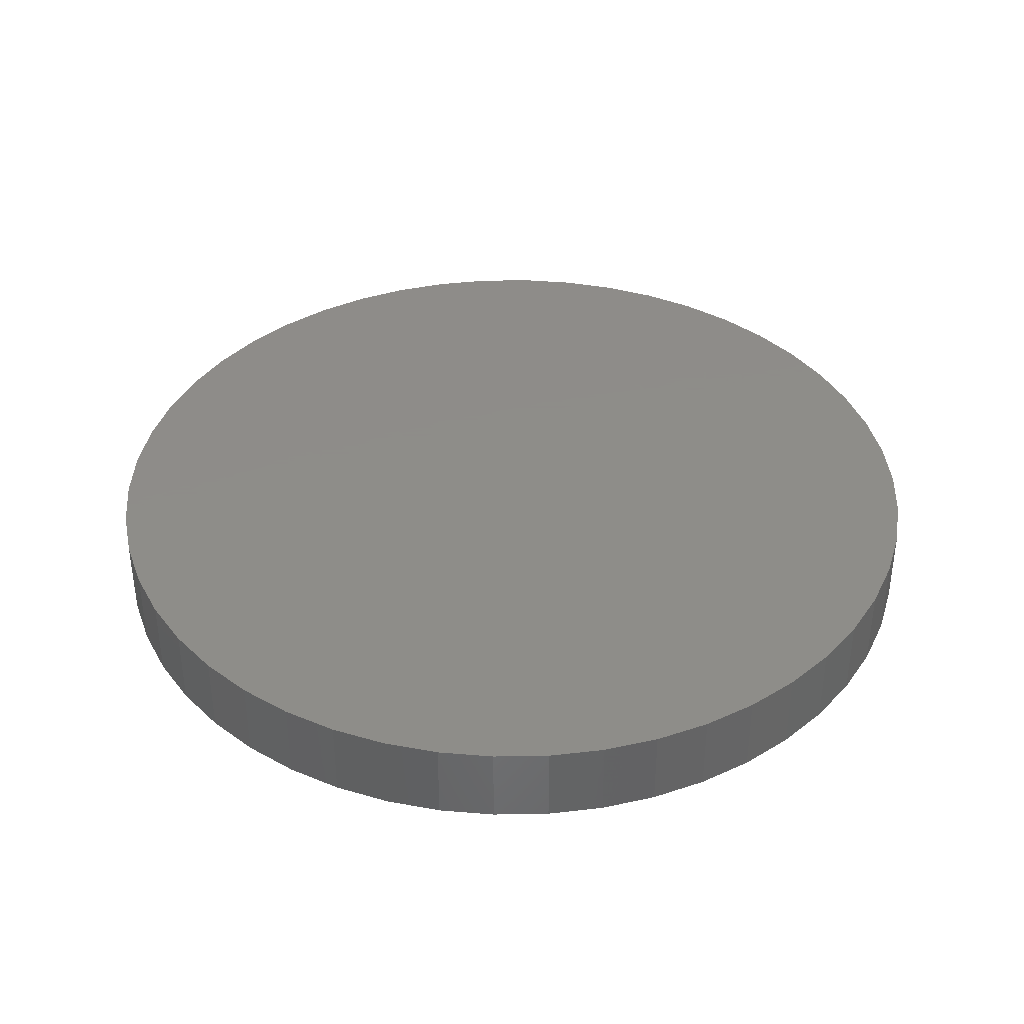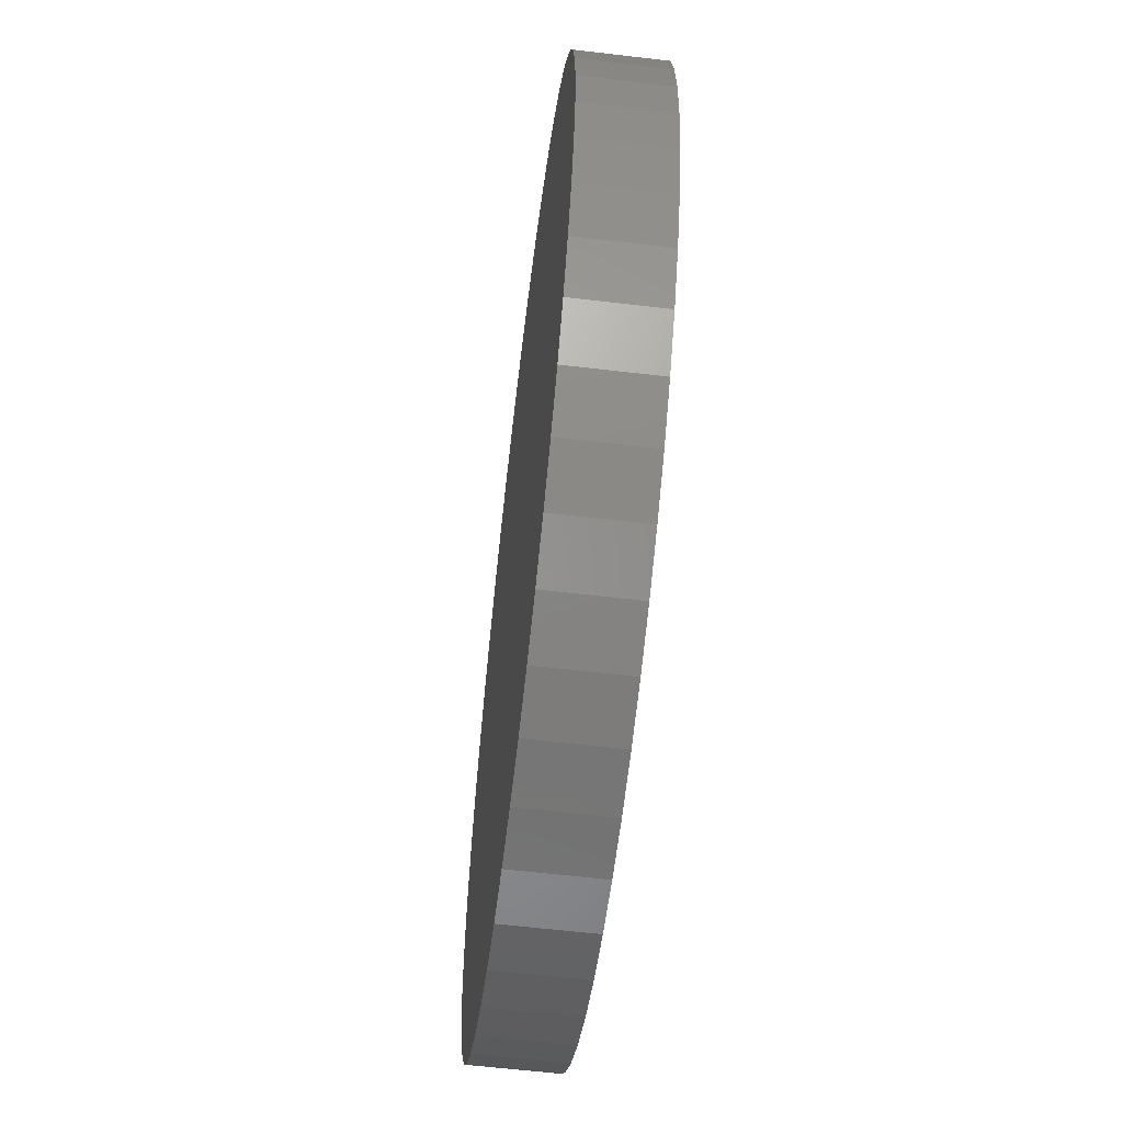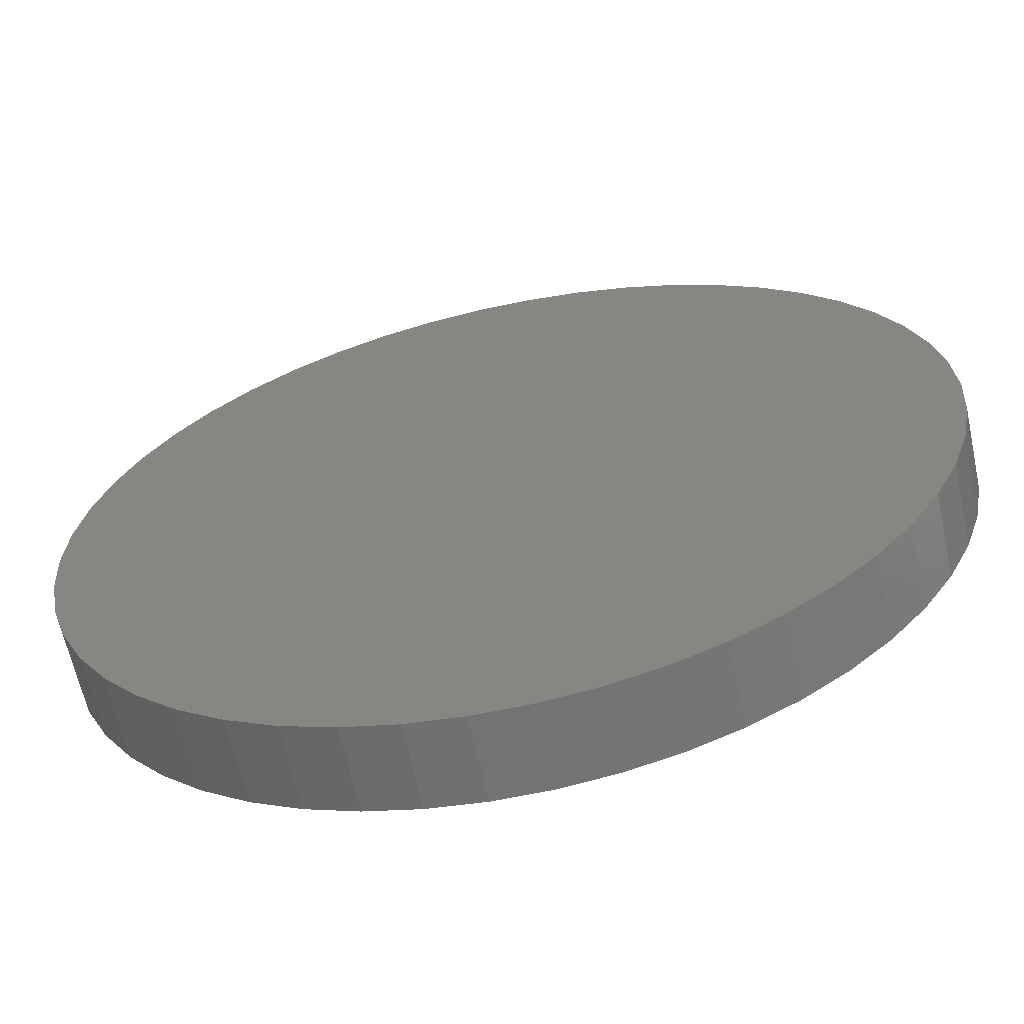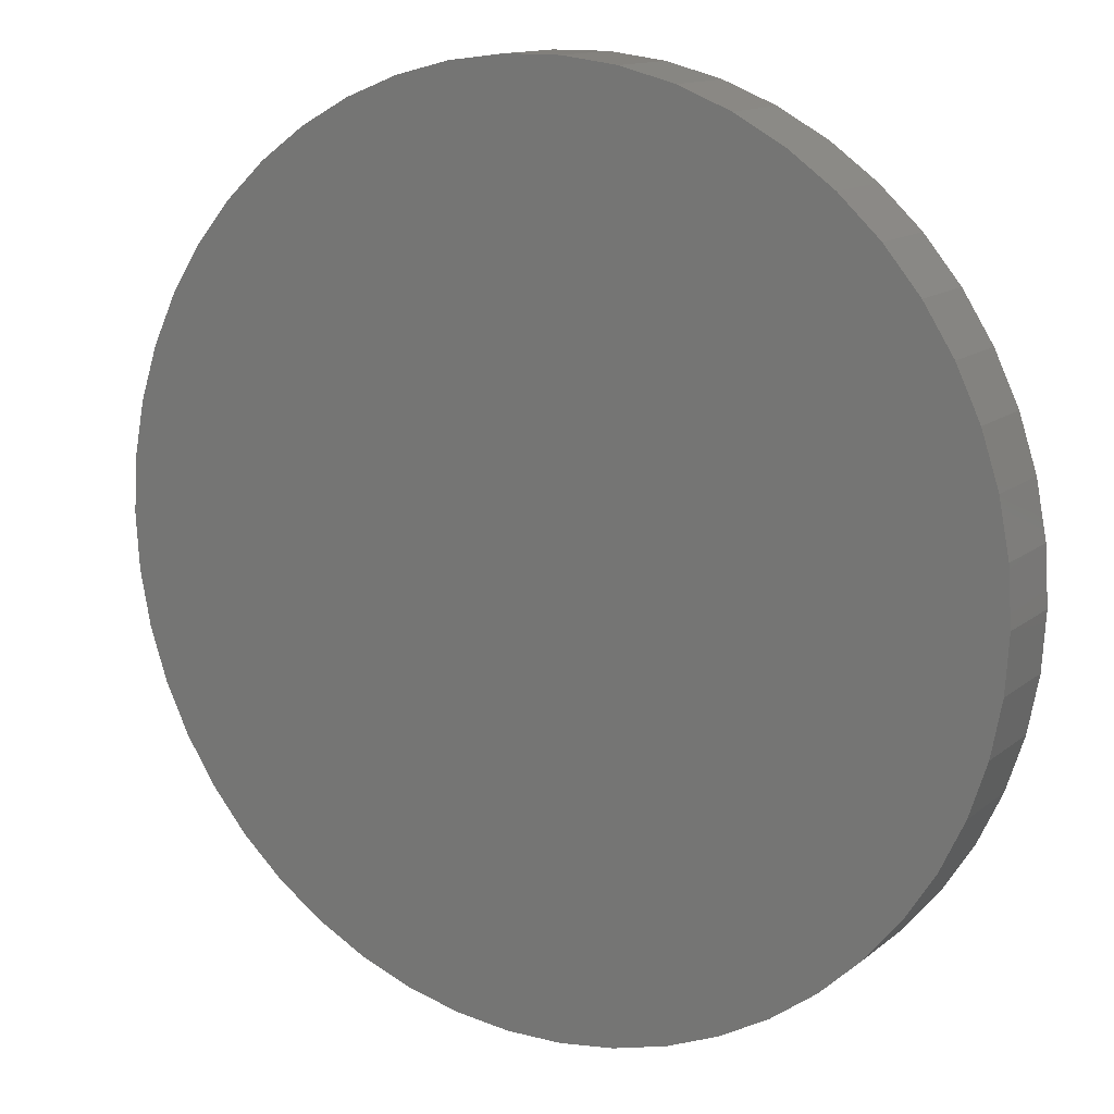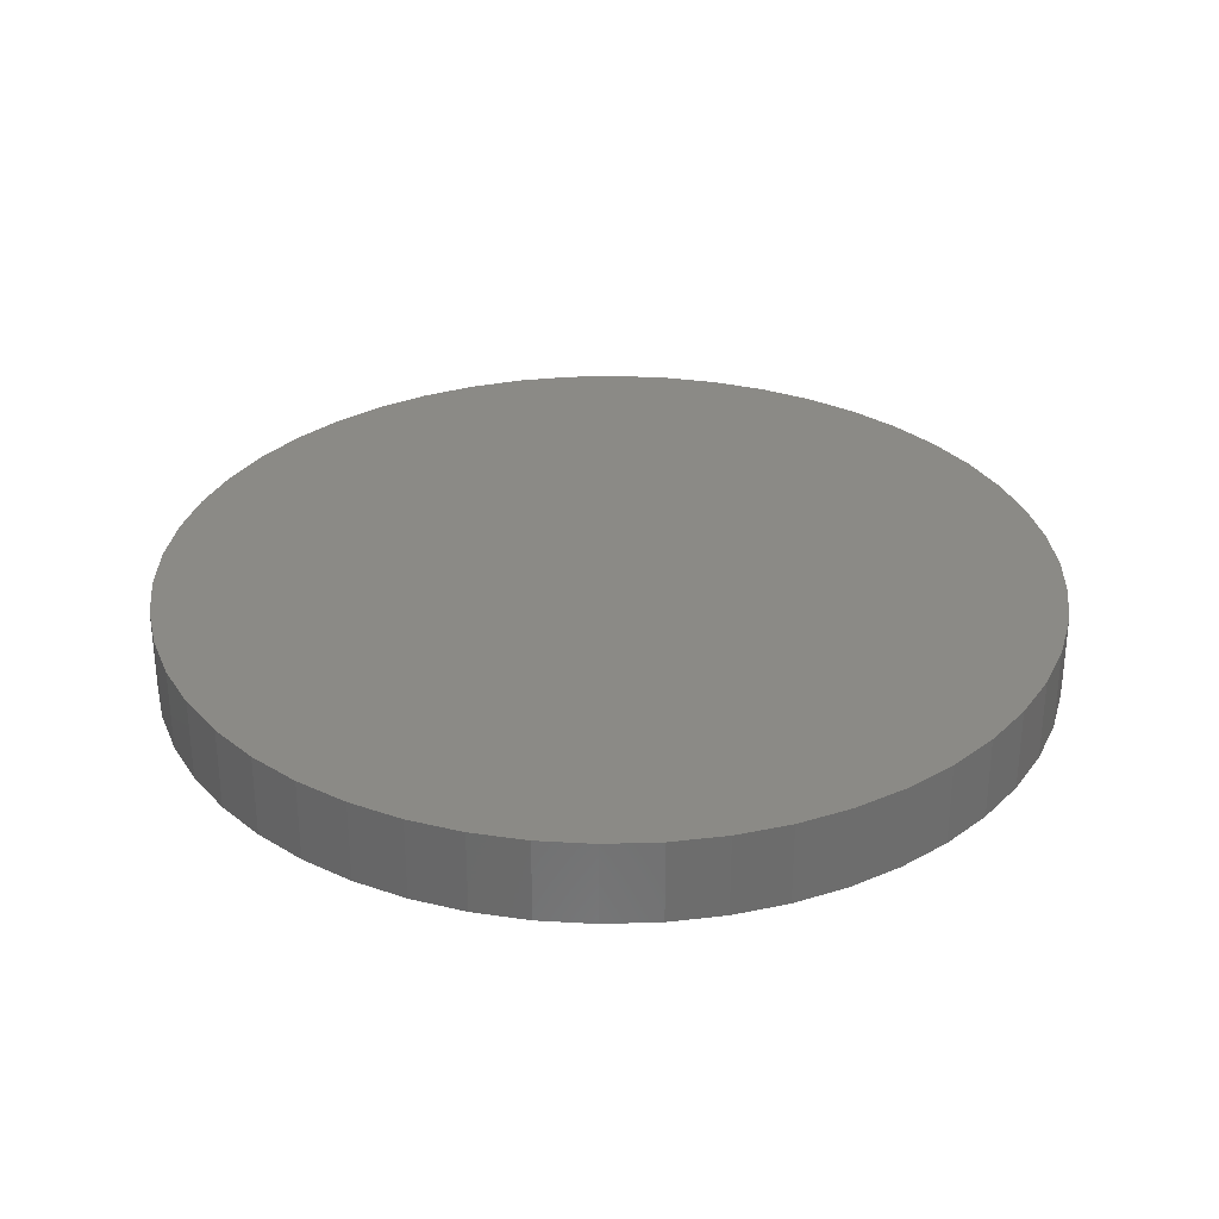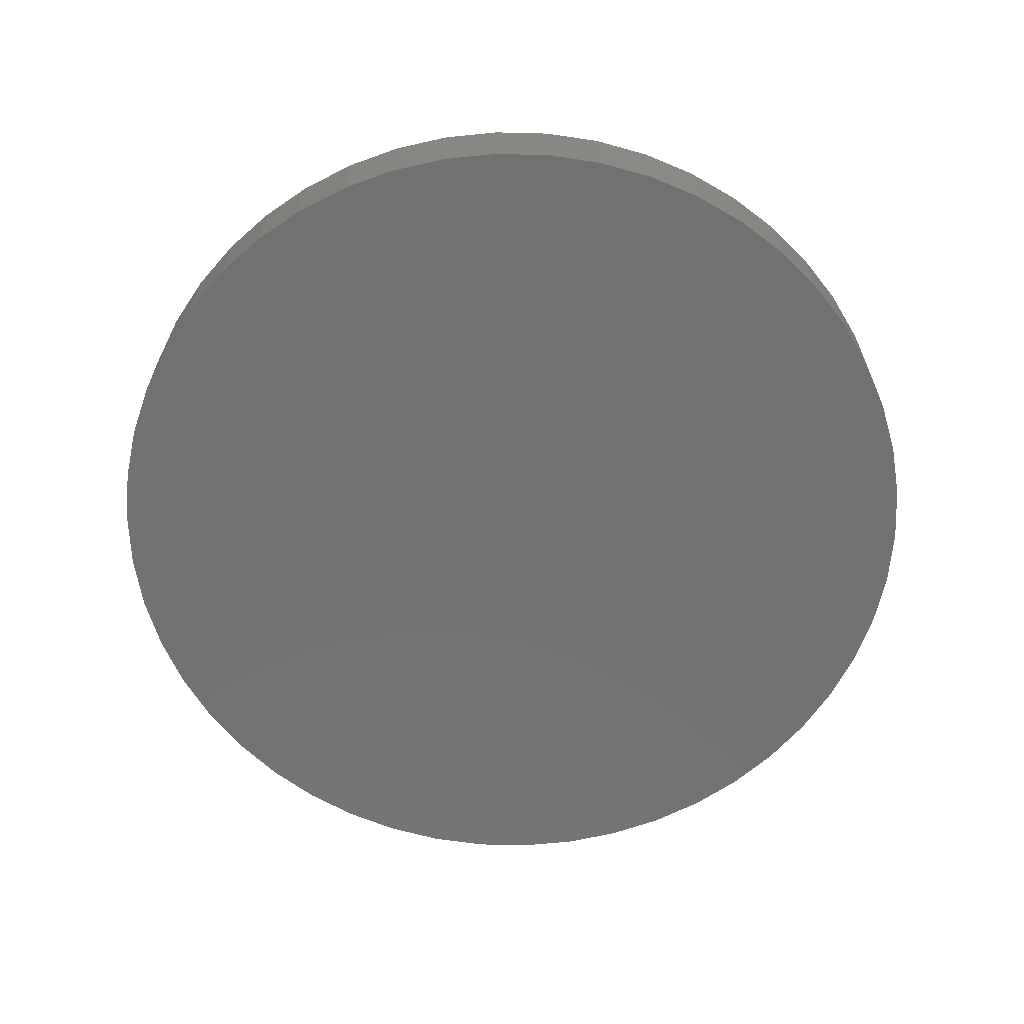
<metadata>
{"format":"stl","ext":"stl","renderer":"f3d","projection":"perspective","resolution":1024,"background":"white","views":[{"elev":38.4,"azim":-30.0,"up":"+Z"},{"elev":-61.8,"azim":83.2,"up":"+Y"},{"elev":-63.8,"azim":-167.8,"up":"+Y"},{"elev":13.2,"azim":30.3,"up":"+Y"},{"elev":31.0,"azim":12.0,"up":"+Z"},{"elev":-63.9,"azim":157.0,"up":"+Z"}]}
</metadata>
<code>
# stl→obj: 100 verts, 196 faces
v 21.35 0 2
v 21.18 2.676 -2
v 21.18 2.676 2
v 21.35 0 -2
v 20.68 5.31 -2
v 20.68 5.31 2
v -21.35 0 -2
v -21.18 2.676 2
v -21.18 2.676 -2
v -21.35 0 2
v 1.341 21.31 -2
v -1.341 21.31 2
v 1.341 21.31 2
v -1.341 21.31 -2
v 21.18 -2.676 -2
v 20.68 -5.31 -2
v 19.85 -7.859 -2
v 19.85 7.859 -2
v 18.71 -10.29 -2
v 18.71 10.29 -2
v 17.27 -12.55 -2
v 17.27 12.55 -2
v 15.56 -14.62 -2
v 15.56 14.62 -2
v 13.61 -16.45 -2
v 13.61 16.45 -2
v 11.44 -18.03 -2
v 11.44 18.03 -2
v 9.09 -19.32 -2
v 9.09 19.32 -2
v 6.598 -20.31 -2
v 6.598 20.31 -2
v 4.001 -20.97 -2
v 4.001 20.97 -2
v 1.341 -21.31 -2
v -1.341 -21.31 -2
v -4.001 -20.97 -2
v -4.001 20.97 -2
v -6.598 -20.31 -2
v -6.598 20.31 -2
v -9.09 -19.32 -2
v -9.09 19.32 -2
v -11.44 -18.03 -2
v -11.44 18.03 -2
v -13.61 -16.45 -2
v -13.61 16.45 -2
v -15.56 -14.62 -2
v -15.56 14.62 -2
v -17.27 -12.55 -2
v -17.27 12.55 -2
v -18.71 -10.29 -2
v -18.71 10.29 -2
v -19.85 -7.859 -2
v -19.85 7.859 -2
v -20.68 -5.31 -2
v -20.68 5.31 -2
v -21.18 -2.676 -2
v 13.61 16.45 2
v 15.56 14.62 2
v -15.56 14.62 2
v -13.61 16.45 2
v 21.18 -2.676 2
v 20.68 -5.31 2
v 19.85 7.859 2
v 19.85 -7.859 2
v 18.71 10.29 2
v 18.71 -10.29 2
v 17.27 12.55 2
v 17.27 -12.55 2
v 15.56 -14.62 2
v 13.61 -16.45 2
v 11.44 18.03 2
v 11.44 -18.03 2
v 9.09 19.32 2
v 9.09 -19.32 2
v 6.598 20.31 2
v 6.598 -20.31 2
v 4.001 20.97 2
v 4.001 -20.97 2
v 1.341 -21.31 2
v -1.341 -21.31 2
v -4.001 20.97 2
v -4.001 -20.97 2
v -6.598 20.31 2
v -6.598 -20.31 2
v -9.09 19.32 2
v -9.09 -19.32 2
v -11.44 18.03 2
v -11.44 -18.03 2
v -13.61 -16.45 2
v -15.56 -14.62 2
v -17.27 12.55 2
v -17.27 -12.55 2
v -18.71 10.29 2
v -18.71 -10.29 2
v -19.85 7.859 2
v -19.85 -7.859 2
v -20.68 5.31 2
v -20.68 -5.31 2
v -21.18 -2.676 2
f 1 2 3
f 2 1 4
f 3 5 6
f 5 3 2
f 7 8 9
f 8 7 10
f 11 12 13
f 12 11 14
f 15 2 4
f 16 2 15
f 16 5 2
f 17 5 16
f 17 18 5
f 19 18 17
f 19 20 18
f 21 20 19
f 21 22 20
f 23 22 21
f 23 24 22
f 25 24 23
f 25 26 24
f 27 26 25
f 27 28 26
f 29 28 27
f 29 30 28
f 31 30 29
f 31 32 30
f 33 32 31
f 33 34 32
f 35 34 33
f 35 11 34
f 36 11 35
f 36 14 11
f 37 14 36
f 37 38 14
f 39 38 37
f 39 40 38
f 41 40 39
f 41 42 40
f 43 42 41
f 43 44 42
f 45 44 43
f 45 46 44
f 47 46 45
f 47 48 46
f 49 48 47
f 49 50 48
f 51 50 49
f 51 52 50
f 53 52 51
f 53 54 52
f 55 54 53
f 55 56 54
f 57 56 55
f 57 9 56
f 9 57 7
f 24 58 59
f 58 24 26
f 46 60 61
f 60 46 48
f 3 62 1
f 6 62 3
f 6 63 62
f 64 63 6
f 64 65 63
f 66 65 64
f 66 67 65
f 68 67 66
f 68 69 67
f 59 69 68
f 59 70 69
f 58 70 59
f 58 71 70
f 72 71 58
f 72 73 71
f 74 73 72
f 74 75 73
f 76 75 74
f 76 77 75
f 78 77 76
f 78 79 77
f 13 79 78
f 13 80 79
f 12 80 13
f 12 81 80
f 82 81 12
f 82 83 81
f 84 83 82
f 84 85 83
f 86 85 84
f 86 87 85
f 88 87 86
f 88 89 87
f 61 89 88
f 61 90 89
f 60 90 61
f 60 91 90
f 92 91 60
f 92 93 91
f 94 93 92
f 94 95 93
f 96 95 94
f 96 97 95
f 98 97 96
f 98 99 97
f 8 99 98
f 8 100 99
f 100 8 10
f 40 86 84
f 86 40 42
f 69 19 67
f 19 69 21
f 64 20 66
f 20 64 18
f 66 22 68
f 22 66 20
f 30 76 74
f 76 30 32
f 28 74 72
f 74 28 30
f 54 94 52
f 94 54 96
f 38 84 82
f 84 38 40
f 51 97 53
f 97 51 95
f 35 79 80
f 79 35 33
f 31 75 77
f 75 31 29
f 32 78 76
f 78 32 34
f 26 72 58
f 72 26 28
f 50 60 48
f 60 50 92
f 56 96 54
f 96 56 98
f 42 88 86
f 88 42 44
f 14 82 12
f 82 14 38
f 62 4 1
f 4 62 15
f 29 73 75
f 73 29 27
f 63 15 62
f 15 63 16
f 53 99 55
f 99 53 97
f 57 10 7
f 10 57 100
f 36 80 81
f 80 36 35
f 6 18 64
f 18 6 5
f 68 24 59
f 24 68 22
f 34 13 78
f 13 34 11
f 52 92 50
f 92 52 94
f 9 98 56
f 98 9 8
f 44 61 88
f 61 44 46
f 70 21 69
f 21 70 23
f 67 17 65
f 17 67 19
f 41 85 87
f 85 41 39
f 47 93 49
f 93 47 91
f 49 95 51
f 95 49 93
f 33 77 79
f 77 33 31
f 25 70 71
f 70 25 23
f 27 71 73
f 71 27 25
f 65 16 63
f 16 65 17
f 37 81 83
f 81 37 36
f 43 87 89
f 87 43 41
f 47 90 91
f 90 47 45
f 55 100 57
f 100 55 99
f 45 89 90
f 89 45 43
f 39 83 85
f 83 39 37

</code>
